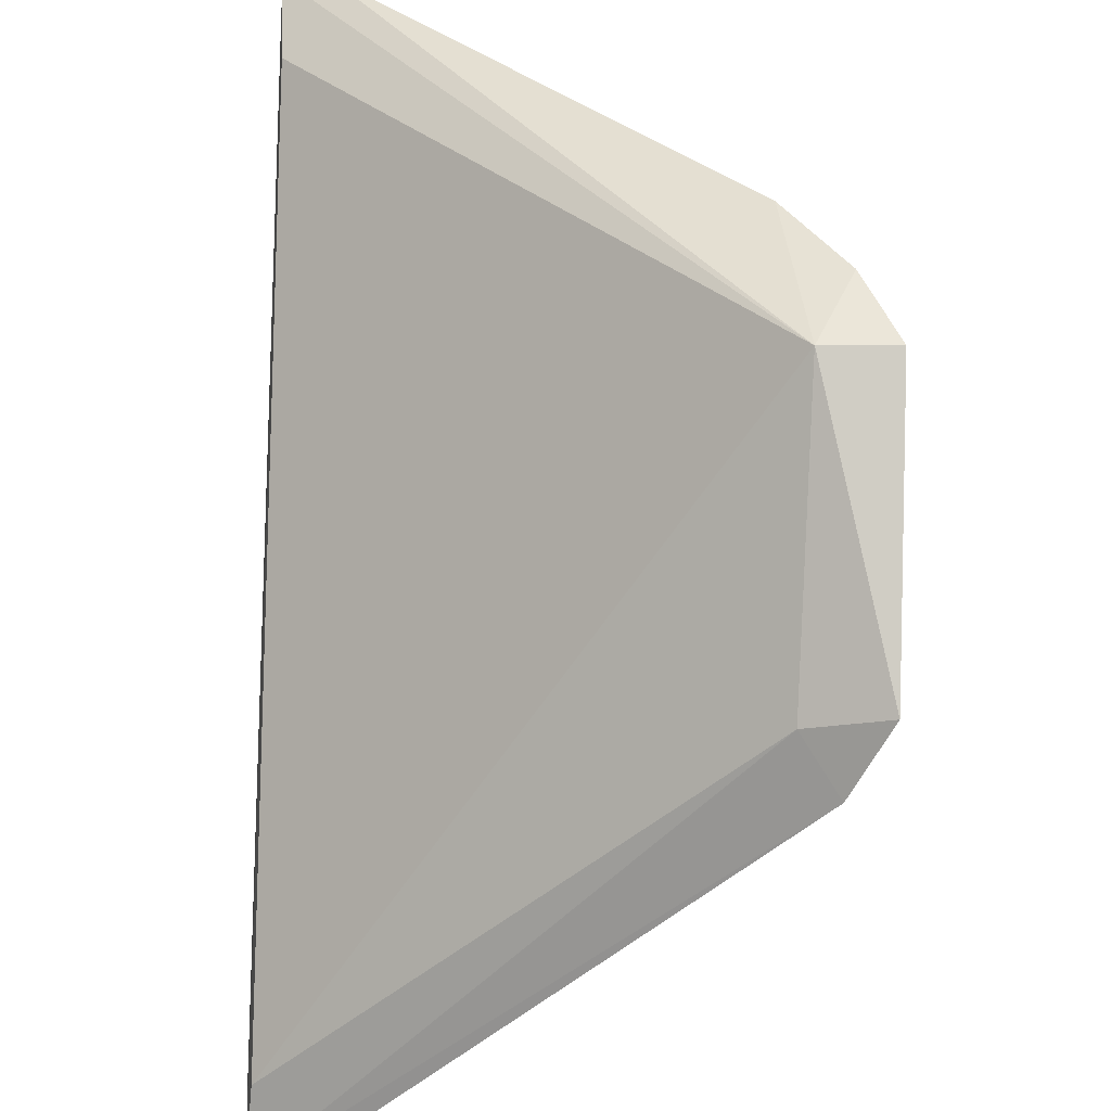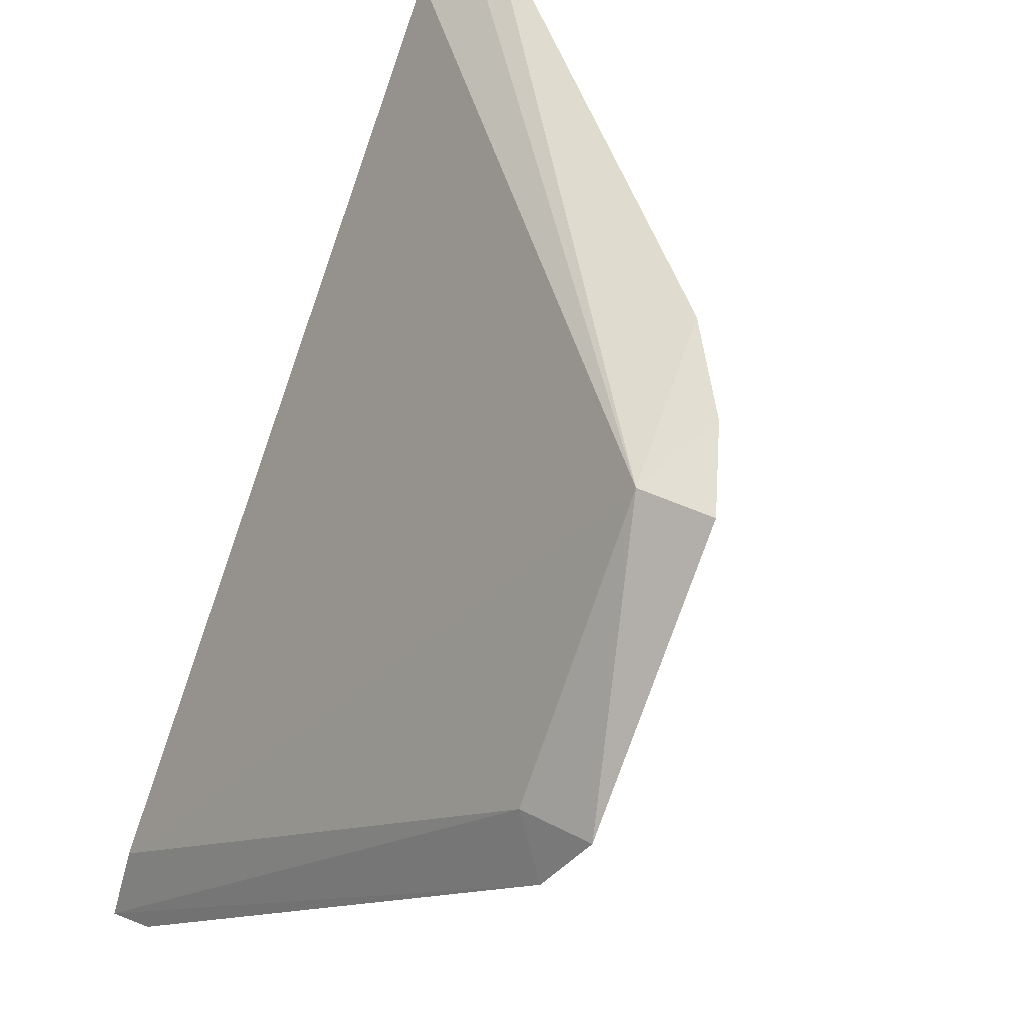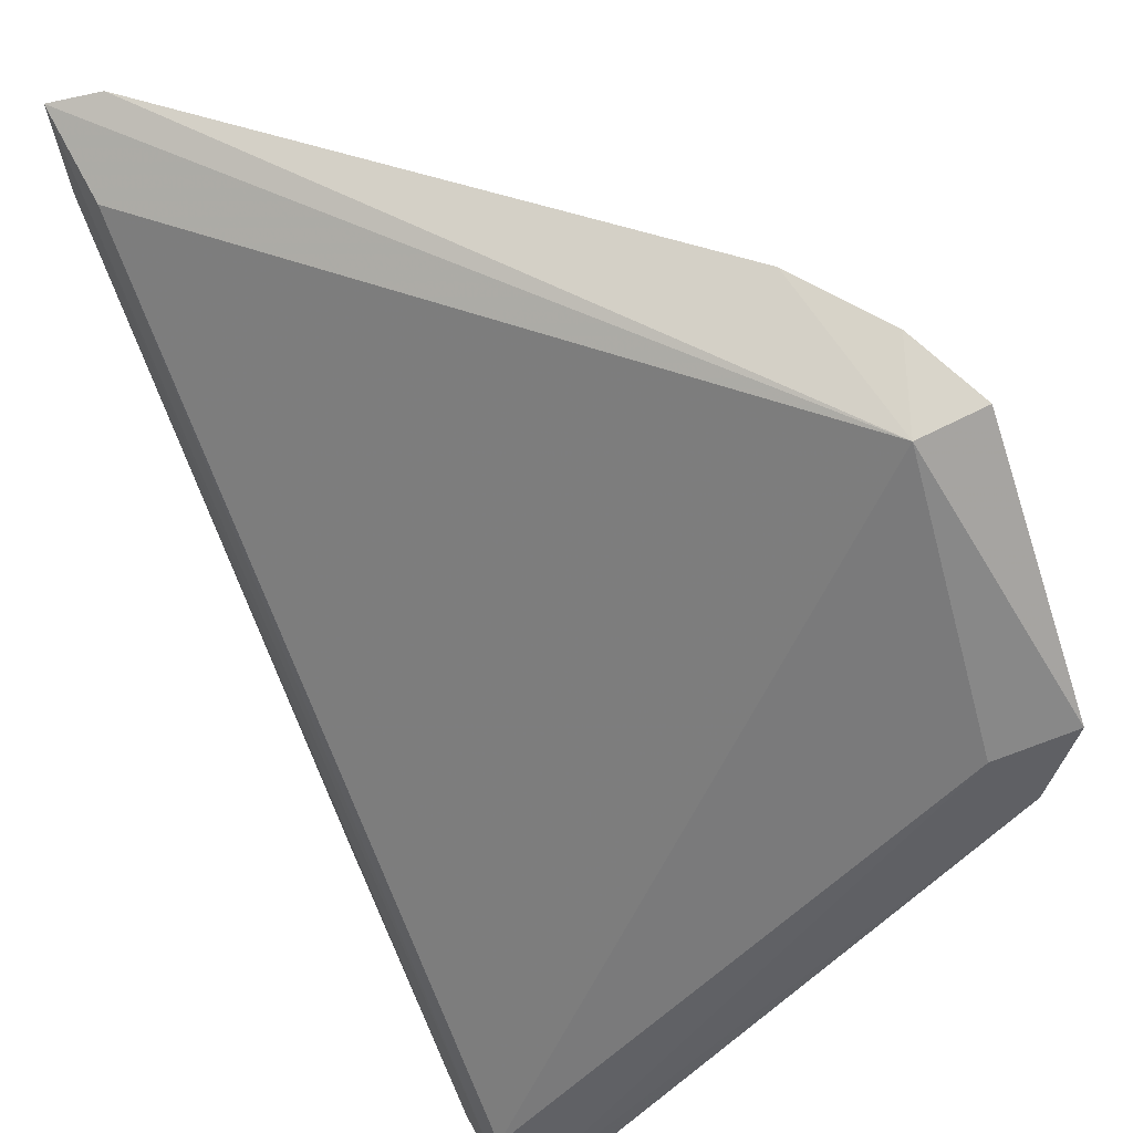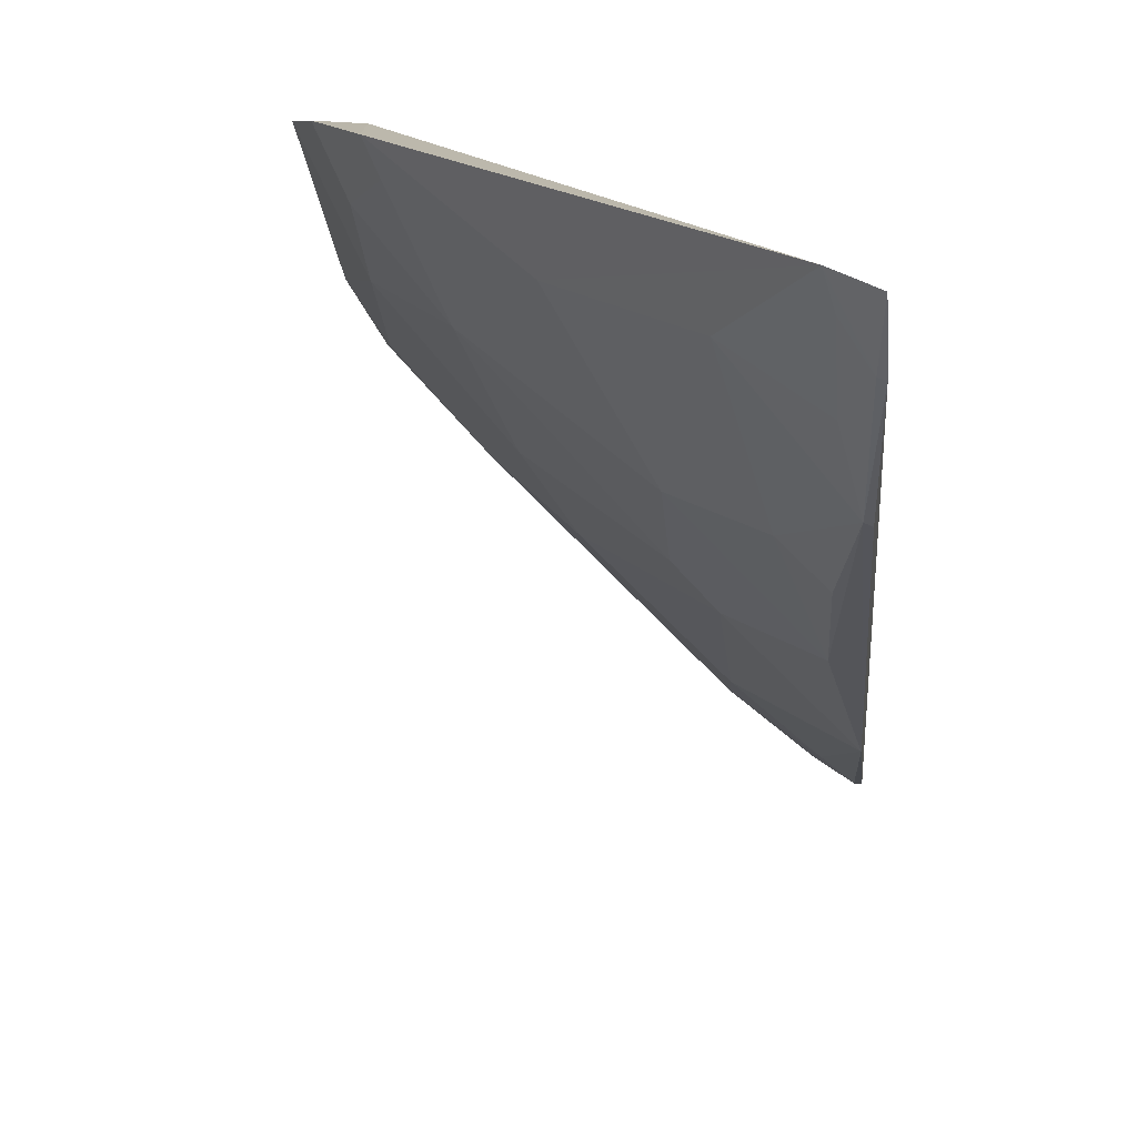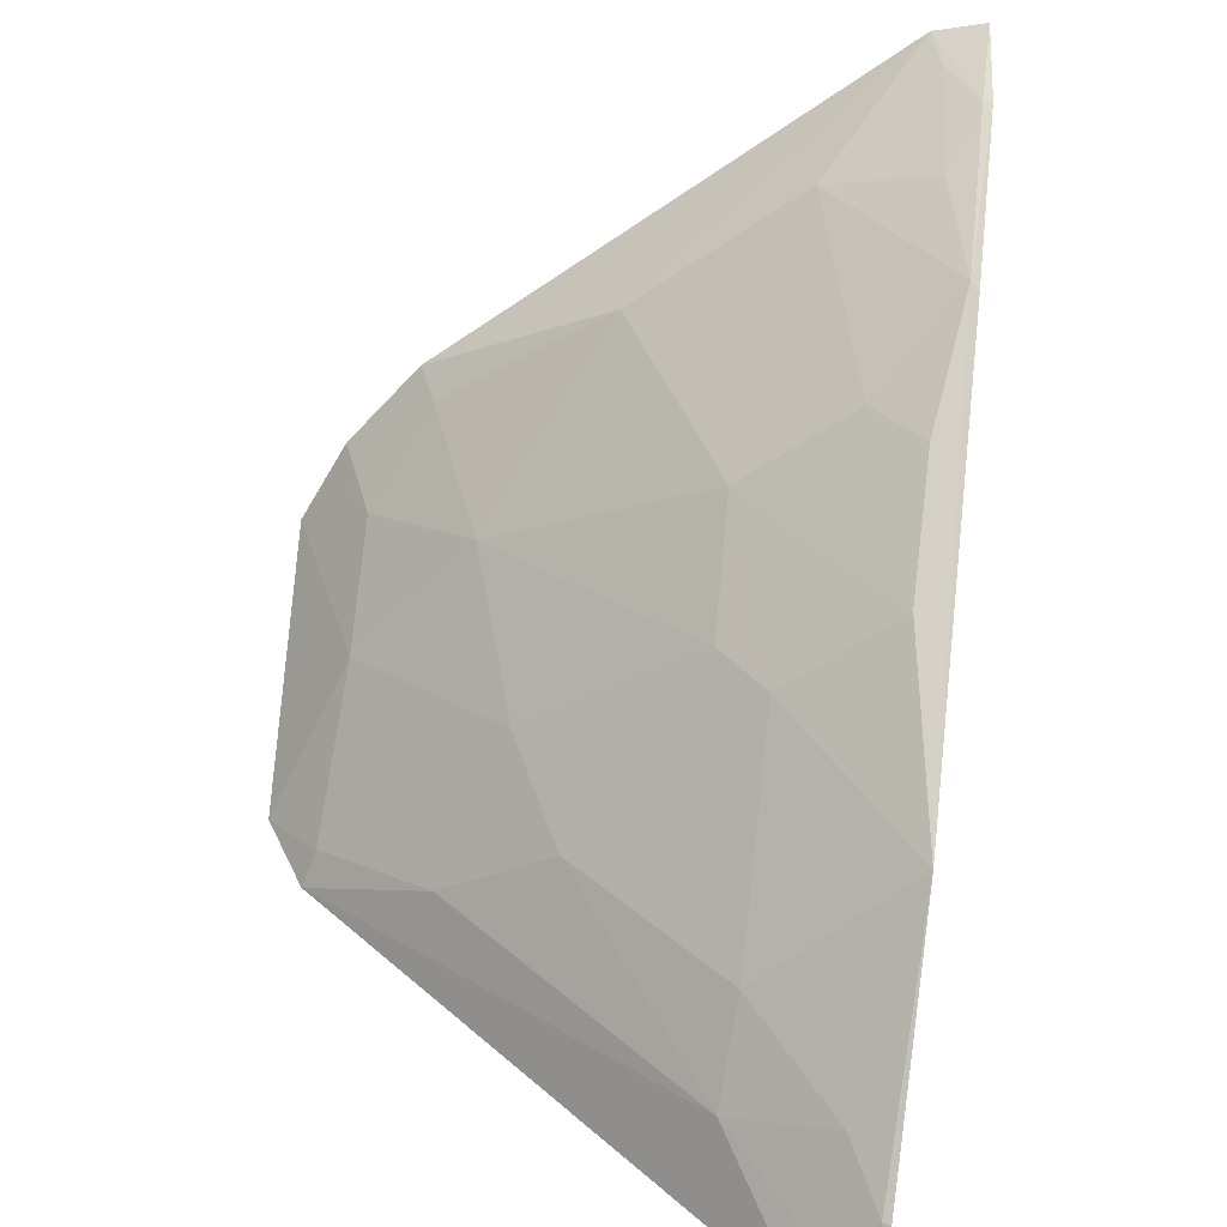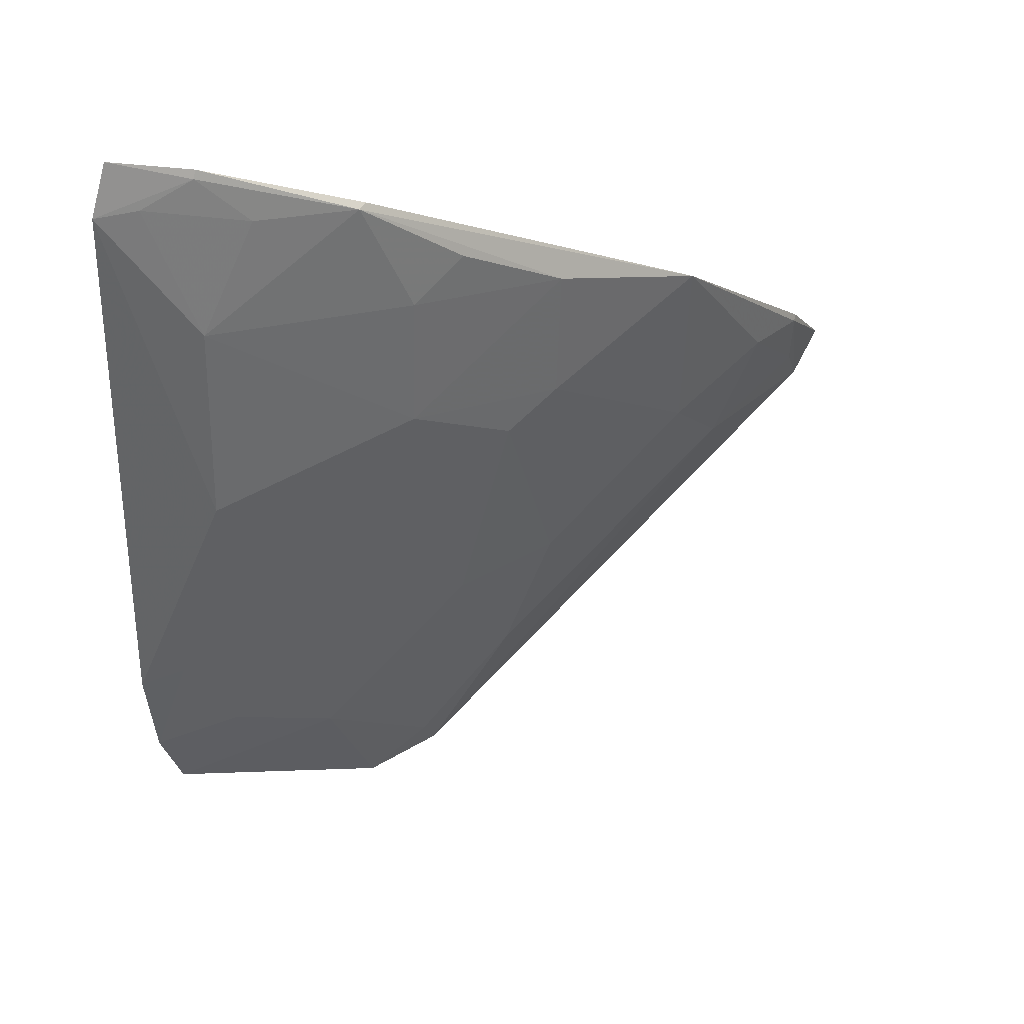
<metadata>
{"format":"obj","ext":"obj","renderer":"f3d","projection":"perspective","resolution":1024,"background":"white","views":[{"elev":39.0,"azim":90.8,"up":"+Y"},{"elev":52.2,"azim":116.4,"up":"+Y"},{"elev":64.2,"azim":62.3,"up":"+Y"},{"elev":20.6,"azim":-84.2,"up":"+Y"},{"elev":-55.4,"azim":-98.8,"up":"+Y"},{"elev":-6.2,"azim":-91.3,"up":"+Z"}]}
</metadata>
<code>
v -0.03126 -0.06382 0.02453
v -0.02972 -0.06718 0.02485
v -0.03017 -0.04347 0.001369
v -0.03919 -0.03463 0.00109
v -0.06506 -0.03429 0.0246
v -0.03922 -0.03468 0.00418
v -0.03093 -0.04465 0.004677
v -0.06139 -0.03594 0.02439
v -0.04607 -0.05246 0.01894
v -0.0467 -0.03358 0.005191
v -0.02946 -0.04664 0.003066
v -0.04413 -0.05906 0.02474
v -0.04276 -0.03389 0.002571
v -0.06417 -0.03374 0.02257
v -0.03339 -0.06555 0.02501
v -0.05915 -0.04384 0.02423
v -0.03753 -0.04161 0.003817
v -0.06339 -0.03759 0.02476
v -0.03344 -0.06116 0.01894
v -0.05039 -0.05254 0.02324
v -0.0526 -0.03746 0.01248
v -0.03114 -0.04616 0.003476
v -0.0439 -0.04168 0.008136
v -0.05884 -0.0441 0.0246
v -0.0633 -0.03753 0.02439
v -0.02935 -0.06603 0.02267
v -0.03551 -0.0633 0.02311
v -0.03761 -0.05897 0.01912
v -0.05049 -0.04595 0.01685
v -0.05901 -0.03755 0.01896
v -0.03327 -0.05042 0.008142
v -0.0417 -0.03739 0.003813
v -0.04618 -0.03539 0.005846
v -0.03346 -0.06548 0.02465
v -0.03122 -0.0655 0.02315
v -0.05469 -0.04603 0.02114
v -0.04623 -0.05026 0.01693
v -0.06115 -0.03966 0.02324
v -0.03747 -0.0525 0.01253
v -0.03978 -0.04813 0.01025
v -0.05473 -0.04812 0.0233
v -0.06356 -0.03546 0.02306
f 6 3 4
f 7 1 2
f 7 6 1
f 7 3 6
f 8 5 2
f 8 2 1
f 8 6 5
f 8 1 6
f 11 7 2
f 11 3 7
f 13 10 6
f 13 6 4
f 14 5 6
f 14 6 10
f 15 2 5
f 17 4 3
f 18 15 5
f 18 12 15
f 20 9 12
f 20 12 16
f 21 14 10
f 22 17 3
f 22 3 11
f 24 18 16
f 24 16 12
f 24 12 18
f 25 18 5
f 25 5 14
f 25 16 18
f 26 19 11
f 26 11 2
f 28 12 9
f 28 27 12
f 28 19 27
f 29 9 20
f 29 21 23
f 30 14 21
f 30 21 29
f 31 22 11
f 31 11 19
f 32 17 23
f 32 13 4
f 32 4 17
f 33 23 21
f 33 21 10
f 33 32 23
f 33 10 13
f 33 13 32
f 34 26 2
f 34 2 15
f 34 15 12
f 34 12 27
f 35 27 19
f 35 19 26
f 35 34 27
f 35 26 34
f 36 29 20
f 36 30 29
f 36 16 30
f 37 29 23
f 37 9 29
f 38 30 16
f 38 16 25
f 39 31 19
f 39 19 28
f 39 28 9
f 39 9 37
f 40 17 22
f 40 22 31
f 40 31 39
f 40 23 17
f 40 39 37
f 40 37 23
f 41 36 20
f 41 20 16
f 41 16 36
f 42 38 25
f 42 25 14
f 42 14 30
f 42 30 38

</code>
